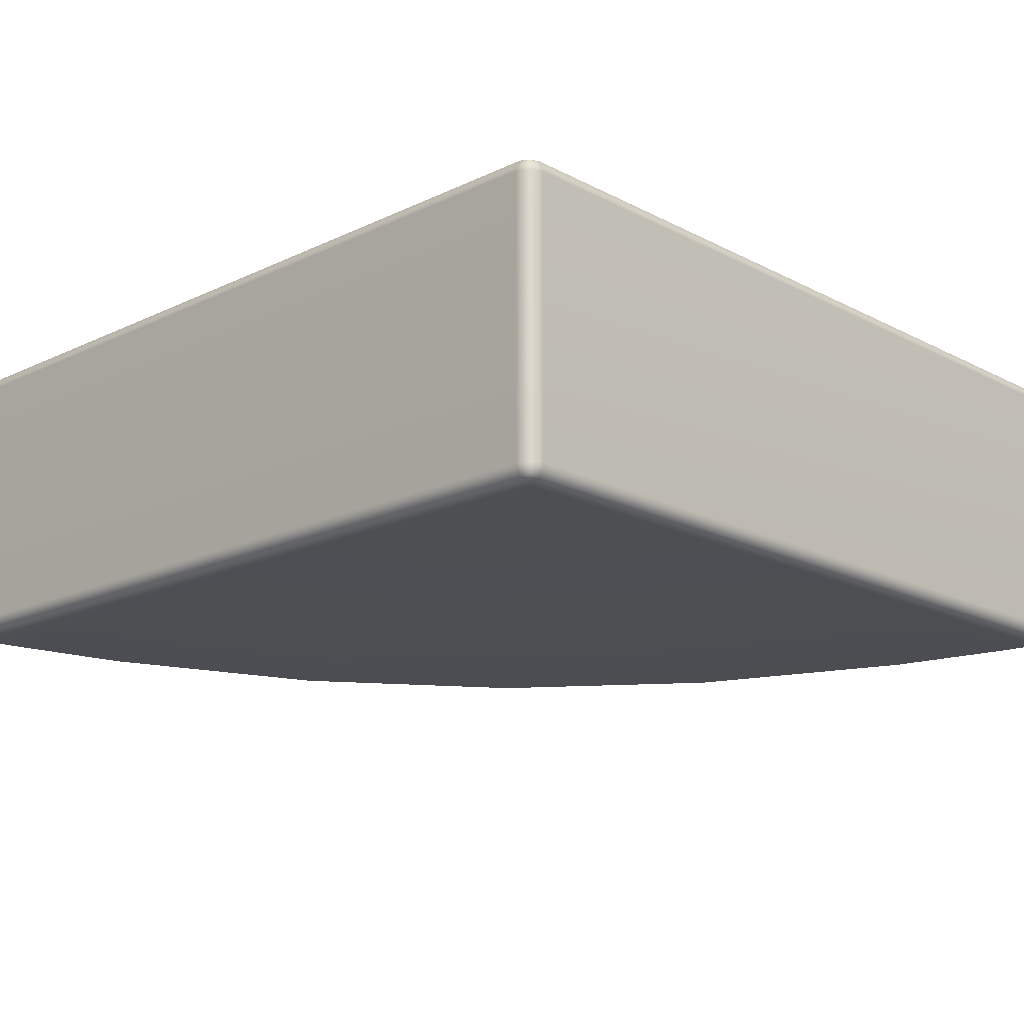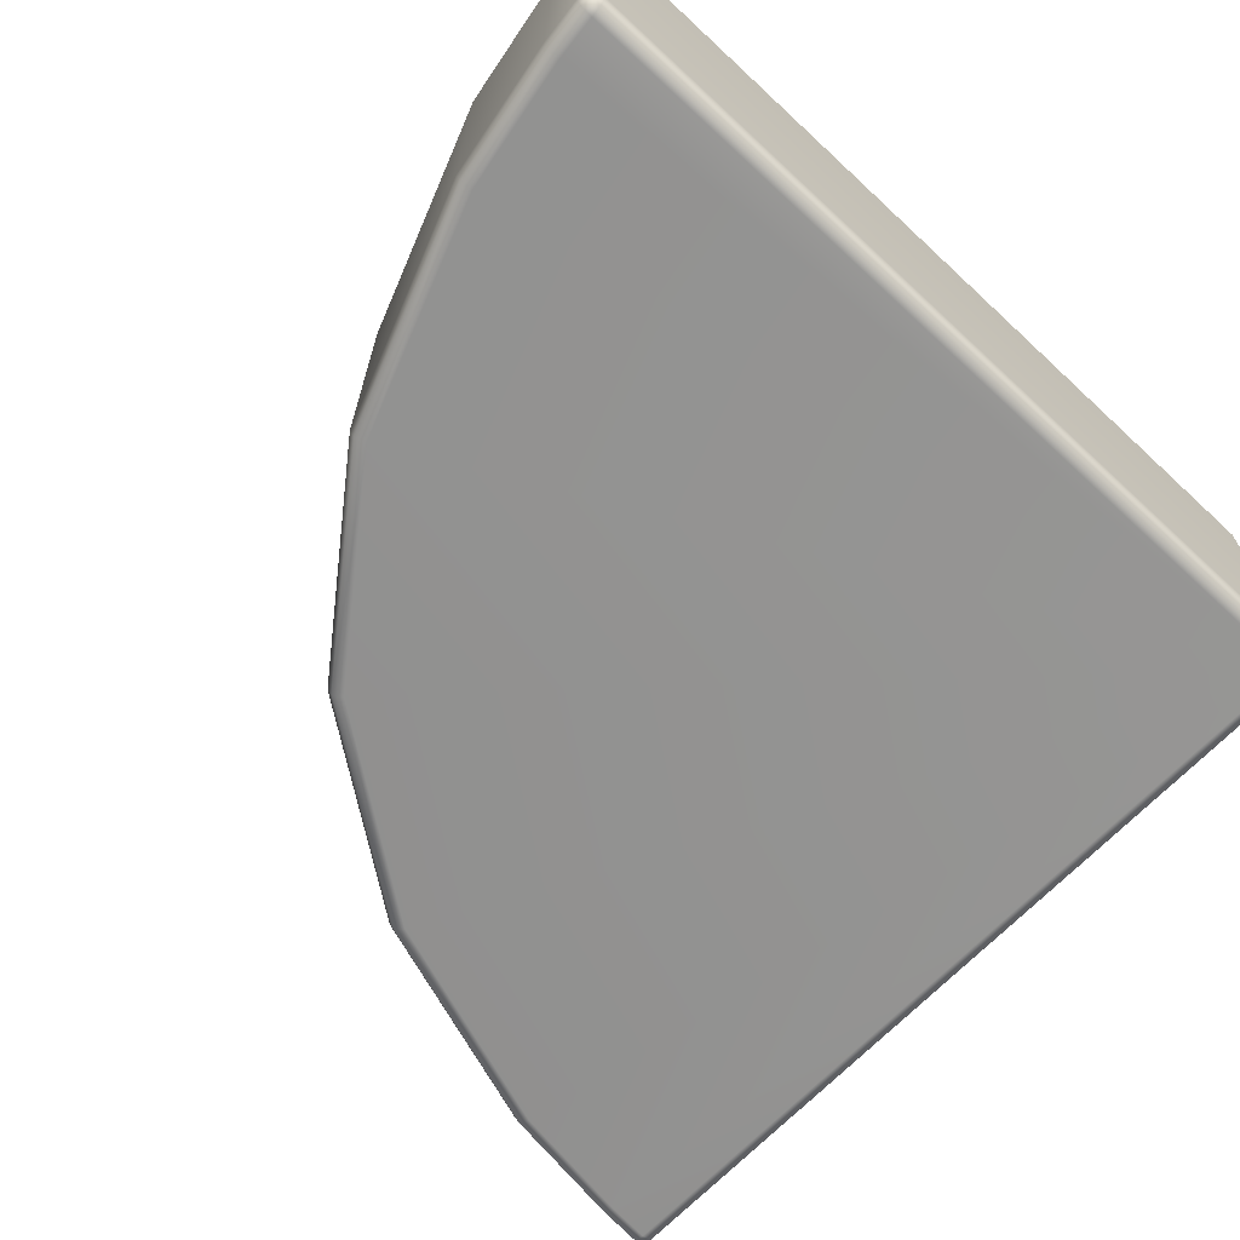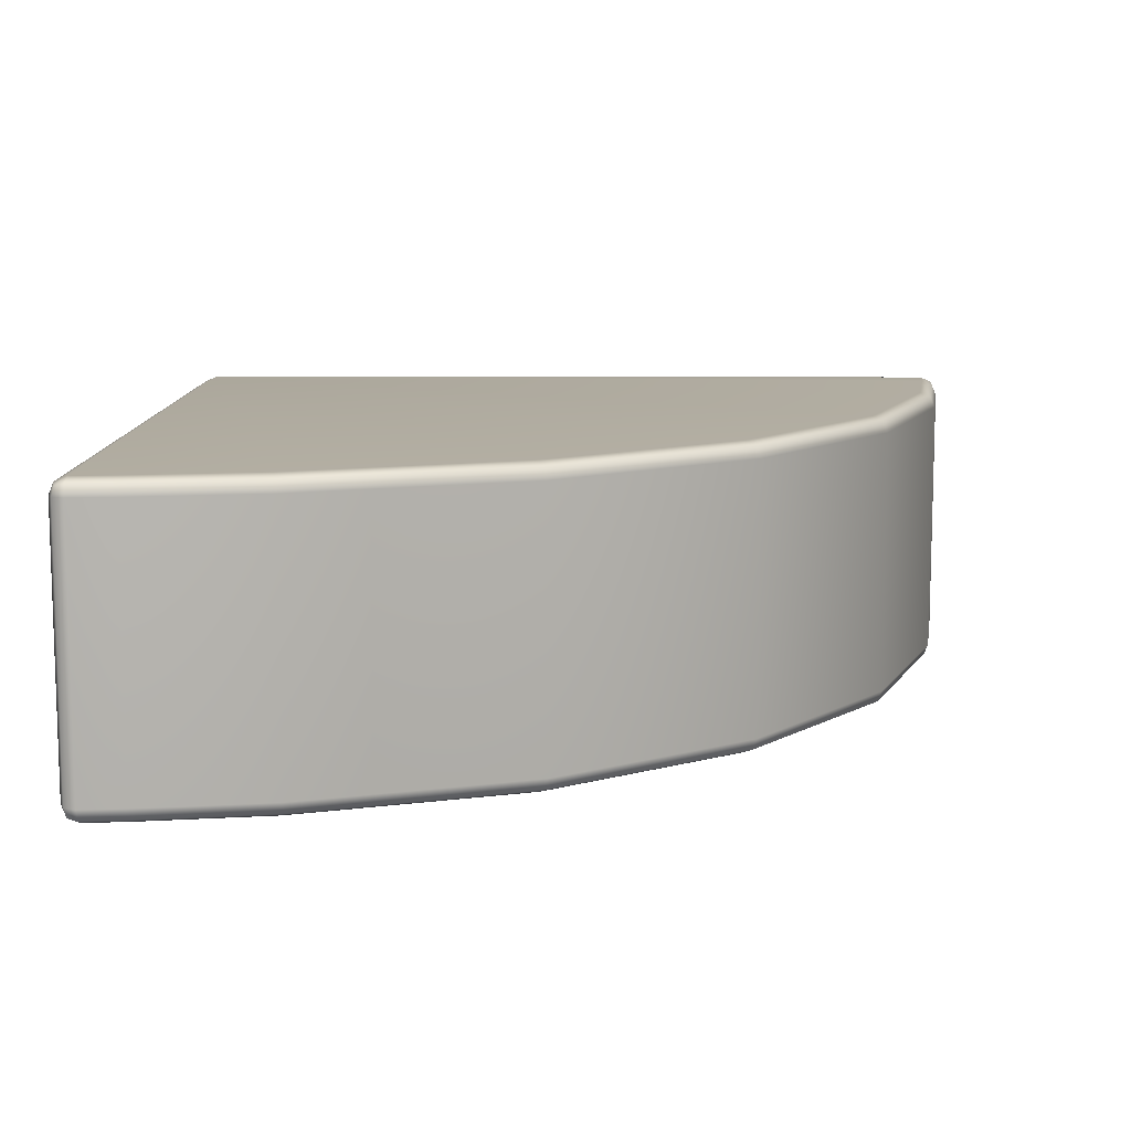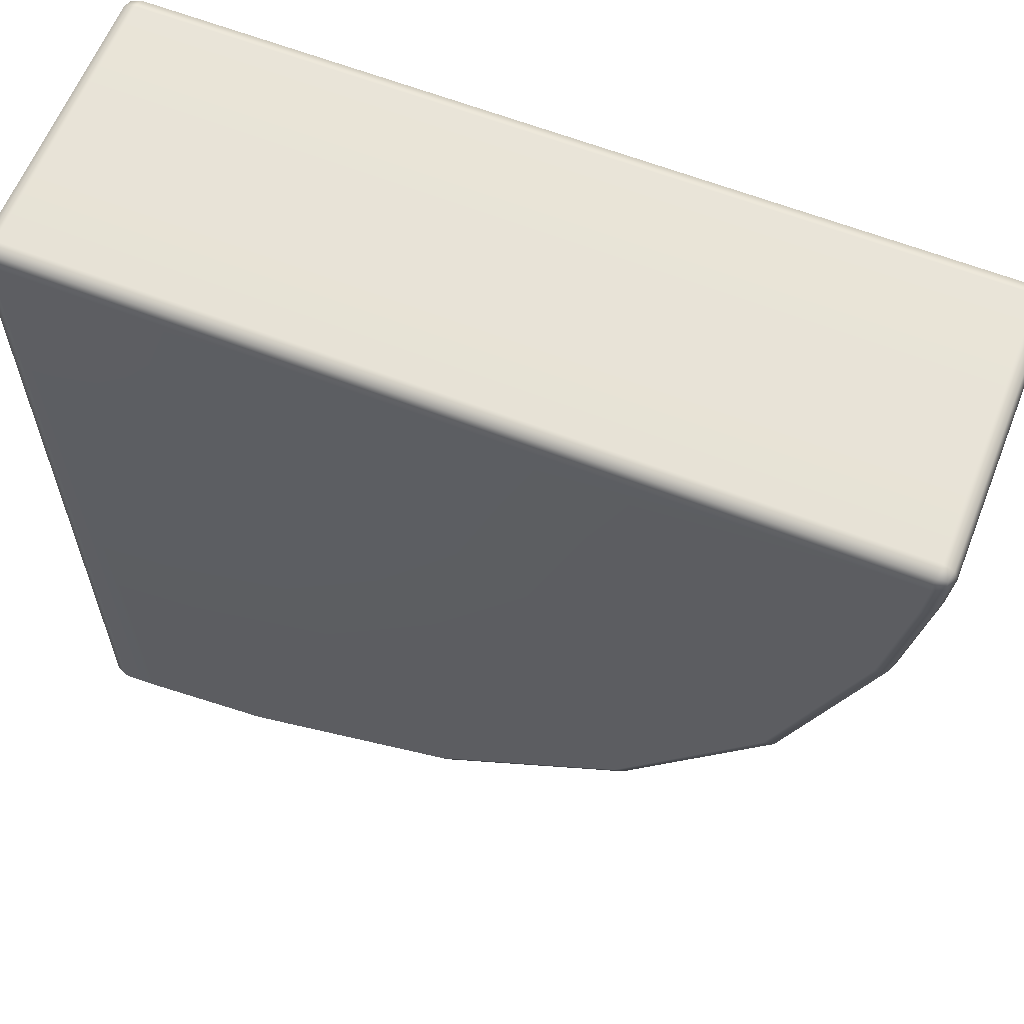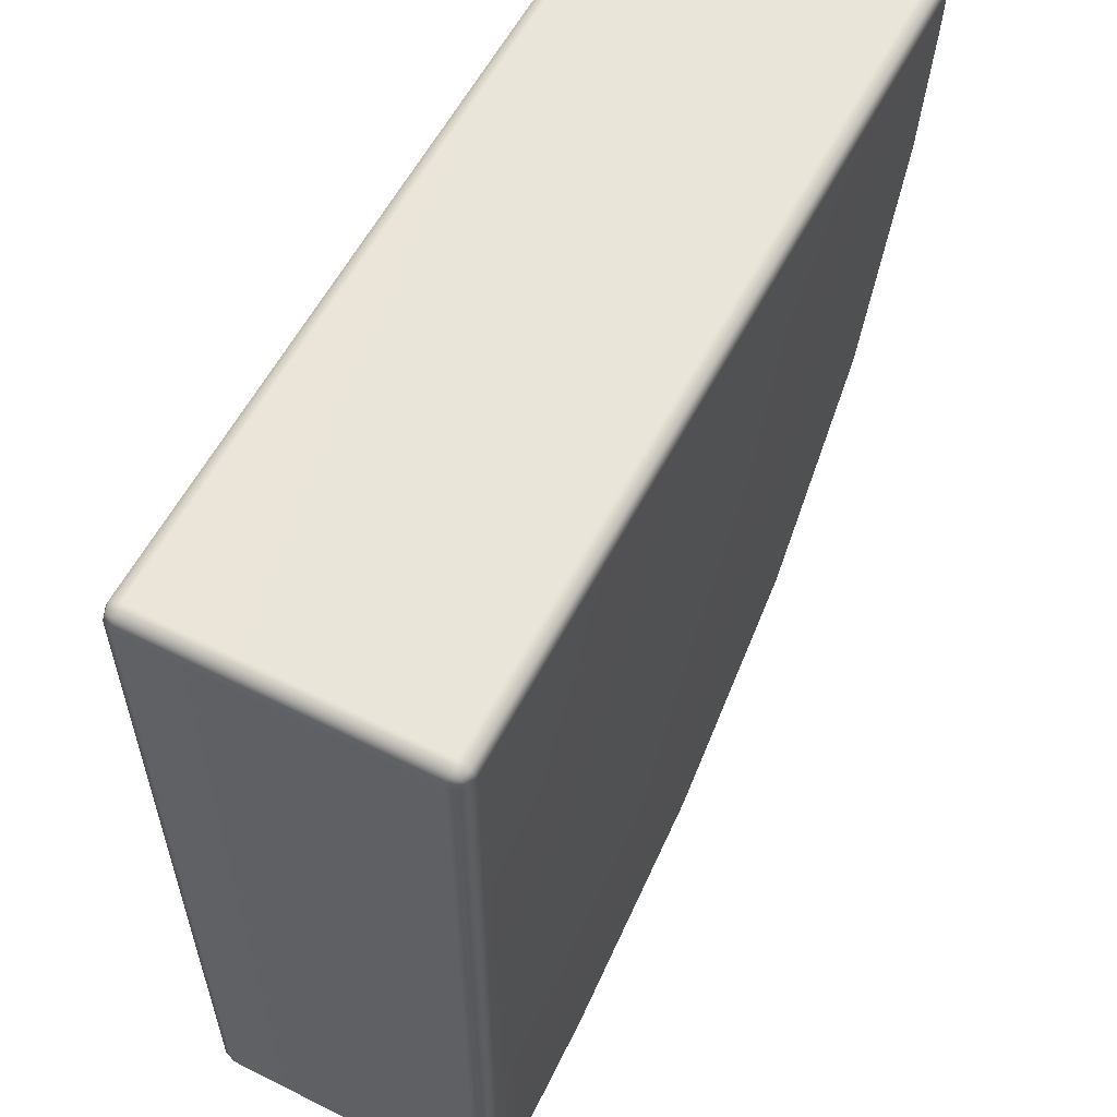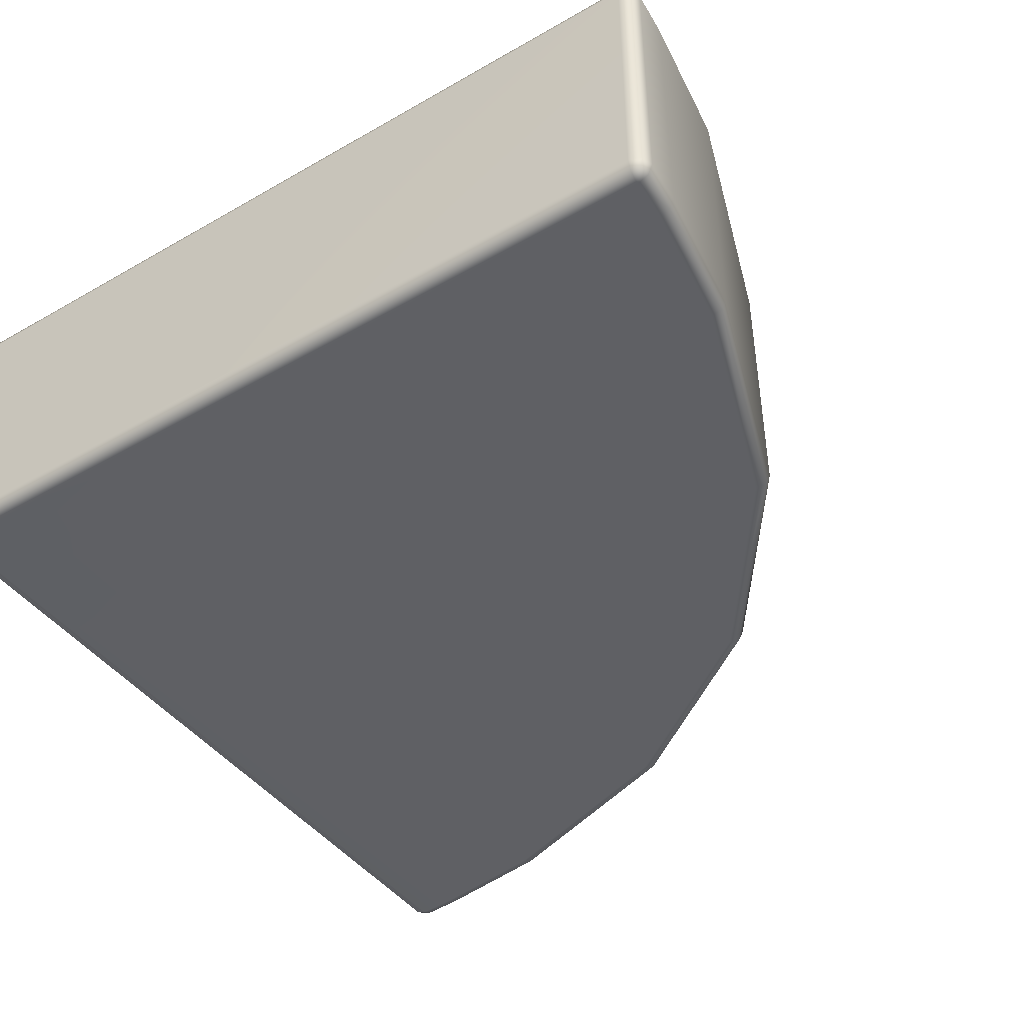
<metadata>
{"format":"obj","ext":"obj","renderer":"f3d","projection":"perspective","resolution":1024,"background":"white","views":[{"elev":-16.6,"azim":-46.3,"up":"+Y"},{"elev":-66.2,"azim":-133.0,"up":"+Y"},{"elev":10.3,"azim":90.4,"up":"+Y"},{"elev":61.8,"azim":21.6,"up":"+Z"},{"elev":58.2,"azim":-62.6,"up":"+Z"},{"elev":-44.0,"azim":33.9,"up":"+Y"}]}
</metadata>
<code>
g ENV_CornerTaperWall_HP_MO
v 0.054 -1 -0.054
v 0.054 -1 -2.802
v 0.01582 -0.9842 -0.054
v 0.01586 -0.9835 -2.804
v 2.384e-07 -0.946 -0.054
v 2.384e-07 -0.9435 -2.804
v 2.384e-07 -0.05644 -2.804
v 2.384e-07 -0.054 -0.054
v 0.01582 -0.01582 -0.054
v 0.01586 -0.01652 -2.804
v 0.054 -2.384e-07 -2.802
v 0.054 -2.384e-07 -0.054
v 0.02297 -0.02336 -2.835
v 2.384e-07 -0.05644 -2.804
v 0.1923 -2.384e-07 -2.79
v 0.6072 -2.384e-07 -2.724
v 1.345 -2.384e-07 -2.463
v 1.985 -2.384e-07 -1.998
v 0.6165 -0.01582 -2.762
v 0.1945 -0.01582 -2.828
v 1.362 -0.01582 -2.497
v 0.05386 -0.01582 -2.84
v 0.6203 -0.054 -2.777
v 0.1954 -0.054 -2.843
v 0.05378 -0.054 -2.856
v 0.01604 -0.05522 -2.842
v 0.05626 -0.9435 -2.856
v 0.01678 -0.9434 -2.842
v 2.384e-07 -0.9435 -2.804
v 0.02353 -0.9761 -2.835
v 0.01586 -0.9835 -2.804
v 0.054 -1 -2.802
v 0.1974 -0.944 -2.843
v 0.05513 -0.9835 -2.84
v 0.1955 -0.9836 -2.828
v 0.1923 -1 -2.79
v 0.6072 -1 -2.724
v 0.6168 -0.984 -2.762
v 1.345 -1 -2.463
v 0.6209 -0.9454 -2.777
v 1.362 -0.9842 -2.497
v 1.37 -0.054 -2.511
v 2.012 -0.9842 -2.025
v 1.985 -1 -1.998
v 1.37 -0.946 -2.511
v 2.012 -0.01582 -2.025
v 2.023 -0.946 -2.036
v 2.023 -0.054 -2.036
v 2.484 -0.9842 -1.375
v 2.45 -1 -1.358
v 2.45 -2.384e-07 -1.358
v 2.498 -0.946 -1.383
v 2.498 -0.054 -1.383
v 2.484 -0.01582 -1.375
v 2.745 -0.9842 -0.626
v 2.707 -1 -0.6168
v 2.774 -1 -0.1947
v 2.76 -0.946 -0.6298
v 2.76 -0.054 -0.6298
v 2.812 -0.9842 -0.1969
v 2.787 -1 -0.054
v 2.745 -0.01582 -0.626
v 2.827 -0.946 -0.1978
v 2.825 -0.9842 -0.05386
v 2.82 -0.9766 -0.02301
v 2.789 -0.9834 -0.01586
v 2.789 -0.9434 -2.384e-07
v 2.841 -0.946 -0.05378
v 2.827 -0.054 -0.1978
v 2.827 -0.9447 -0.01604
v 2.841 -0.054 -0.05378
v 2.828 -0.054 -0.01604
v 2.792 -0.054 -2.384e-07
v 2.821 -0.02284 -0.02297
v 2.79 -0.01582 -0.01582
v 2.825 -0.01582 -0.05386
v 2.812 -0.01582 -0.1969
v 2.787 -2.384e-07 -0.054
v 2.774 -2.384e-07 -0.1947
v 2.707 -2.384e-07 -0.6168
v 0.054 -0.01582 -0.01582
v 0.054 -0.054 -2.384e-07
v 2.792 -0.054 -2.384e-07
v 2.789 -0.9434 -2.384e-07
v 0.02284 -0.02284 -0.02284
v 0.01582 -0.01582 -0.054
v 2.384e-07 -0.054 -0.054
v 0.01582 -0.05395 -0.01582
v 0.054 -0.946 -2.384e-07
v 0.01582 -0.946 -0.01582
v 2.384e-07 -0.946 -0.054
v 0.02284 -0.9772 -0.02284
v 0.01582 -0.9842 -0.054
v 0.054 -1 -0.054
v 0.054 -0.9842 -0.01582
v 2.789 -0.9834 -0.01586
v 2.787 -1 -0.054
v 0.054 -1 -2.802
v 0.054 -1 -0.054
v 0.1923 -1 -2.79
v 0.6072 -1 -2.724
v 1.345 -1 -2.463
v 1.985 -1 -1.998
v 2.45 -1 -1.358
v 2.707 -1 -0.6168
v 2.774 -1 -0.1947
v 2.787 -1 -0.054
g ENV_CornerTaperWall_HP_MO_0
f 3 2 1
f 3 4 2
f 5 4 3
f 5 6 4
f 5 7 6
f 5 8 7
f 9 7 8
f 9 10 7
f 11 10 9
f 11 9 12
f 11 13 10
f 14 10 13
f 12 15 11
f 16 15 12
f 12 17 16
f 12 18 17
f 15 16 19
f 17 19 16
f 11 15 20
f 15 19 20
f 17 21 19
f 18 21 17
f 11 22 13
f 11 20 22
f 20 19 23
f 21 23 19
f 22 20 24
f 20 23 24
f 25 13 22
f 22 24 25
f 14 13 26
f 25 26 13
f 24 27 25
f 27 26 25
f 28 14 26
f 27 28 26
f 28 29 14
f 29 28 30
f 27 30 28
f 29 30 31
f 32 31 30
f 24 33 27
f 23 33 24
f 27 34 30
f 32 30 34
f 33 34 27
f 35 32 34
f 33 35 34
f 35 36 32
f 35 37 36
f 35 38 37
f 33 38 35
f 39 37 38
f 23 40 33
f 33 40 38
f 39 38 41
f 41 38 40
f 40 23 42
f 21 42 23
f 43 39 41
f 43 44 39
f 41 40 45
f 40 42 45
f 46 42 21
f 18 46 21
f 41 45 47
f 41 47 43
f 45 42 48
f 46 48 42
f 45 48 47
f 49 44 43
f 49 50 44
f 46 18 51
f 12 51 18
f 43 47 52
f 43 52 49
f 47 48 53
f 47 53 52
f 54 48 46
f 54 53 48
f 46 51 54
f 50 49 55
f 50 55 56
f 57 56 55
f 49 52 58
f 49 58 55
f 52 53 59
f 54 59 53
f 52 59 58
f 57 55 60
f 60 55 58
f 61 57 60
f 51 62 54
f 54 62 59
f 60 58 63
f 63 58 59
f 61 60 64
f 64 60 63
f 61 64 65
f 61 65 66
f 67 66 65
f 68 65 64
f 64 63 68
f 63 59 69
f 69 59 62
f 67 65 70
f 68 70 65
f 63 71 68
f 70 68 71
f 63 69 71
f 67 70 72
f 70 71 72
f 67 72 73
f 73 72 74
f 71 74 72
f 73 74 75
f 69 76 71
f 71 76 74
f 69 77 76
f 69 62 77
f 78 74 76
f 77 78 76
f 78 75 74
f 79 77 62
f 77 79 78
f 79 62 80
f 51 80 62
f 12 80 51
f 12 79 80
f 79 12 78
f 81 75 78
f 81 78 12
f 82 75 81
f 82 83 75
f 82 84 83
f 12 85 81
f 82 81 85
f 12 86 85
f 87 85 86
f 82 85 88
f 87 88 85
f 82 89 84
f 88 89 82
f 87 90 88
f 88 90 89
f 87 91 90
f 91 92 90
f 89 90 92
f 91 93 92
f 94 92 93
f 95 84 89
f 89 92 95
f 94 95 92
f 95 96 84
f 97 95 94
f 97 96 95
f 100 99 98
f 100 101 99
f 101 102 99
f 102 103 99
f 103 104 99
f 104 105 99
f 105 106 99
f 99 106 107

</code>
